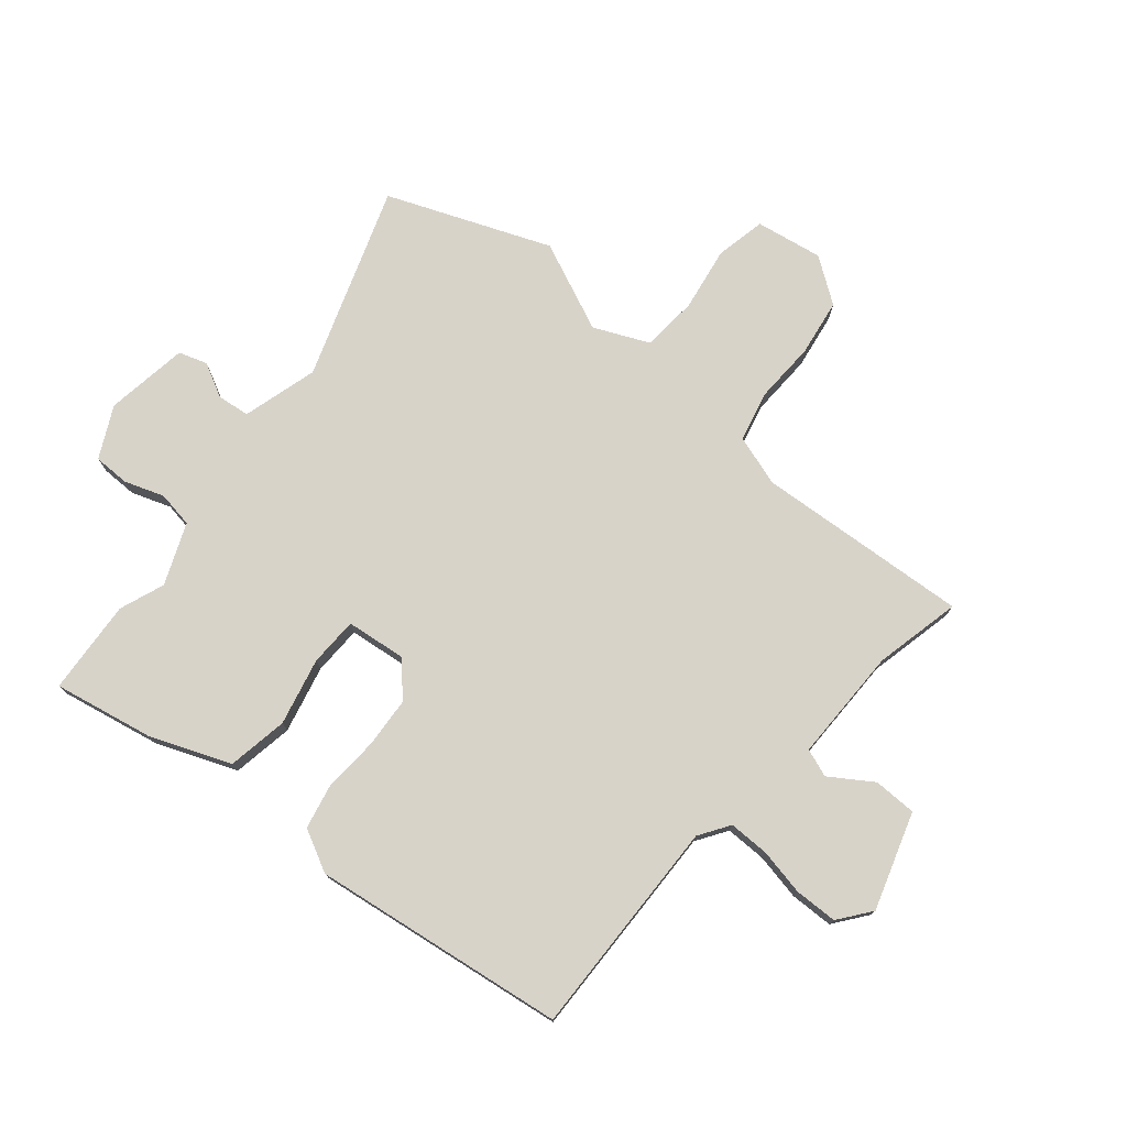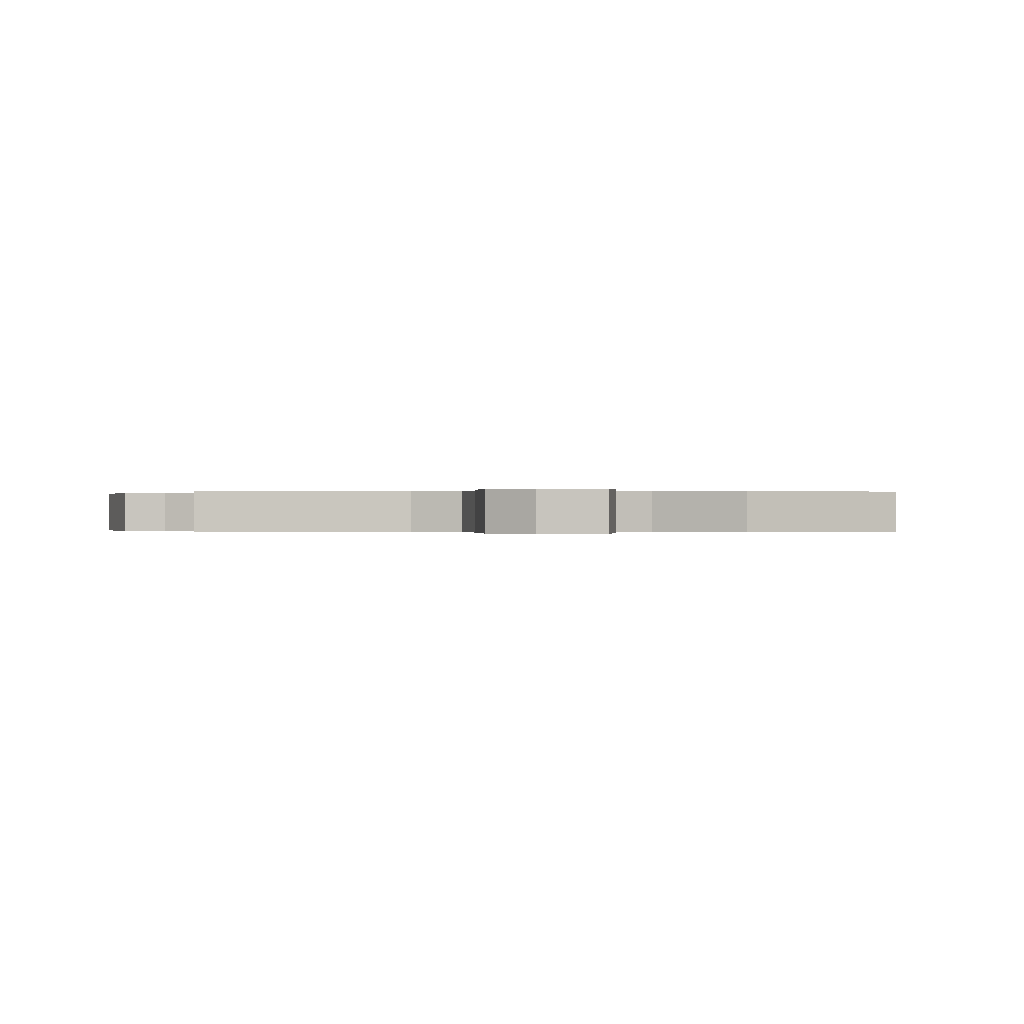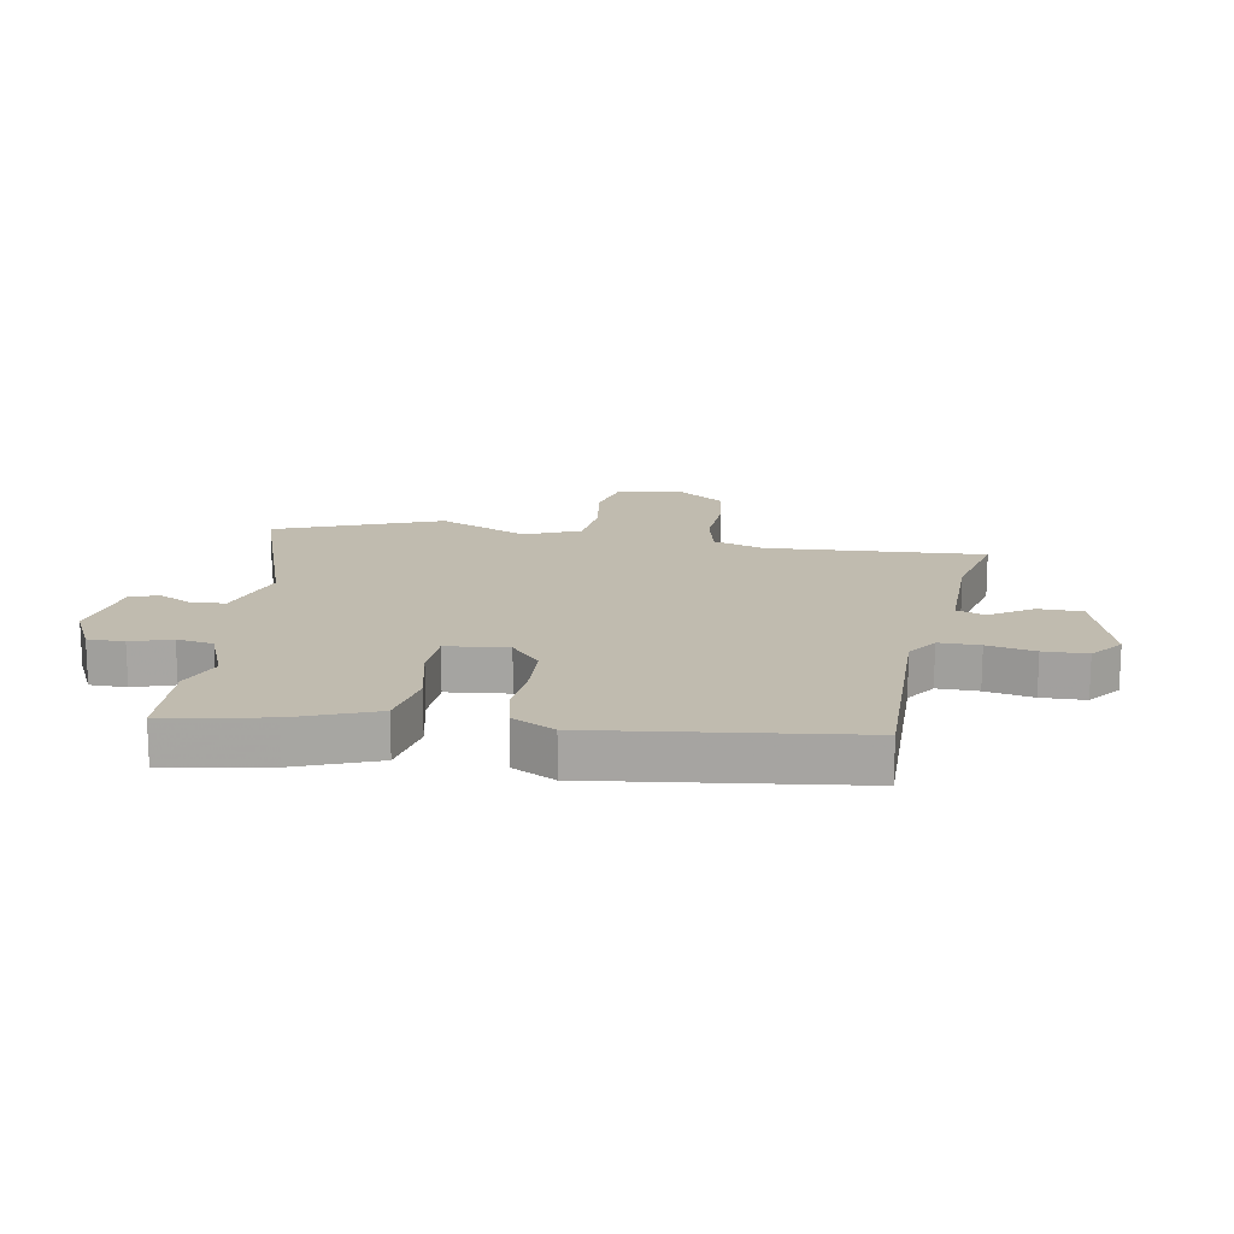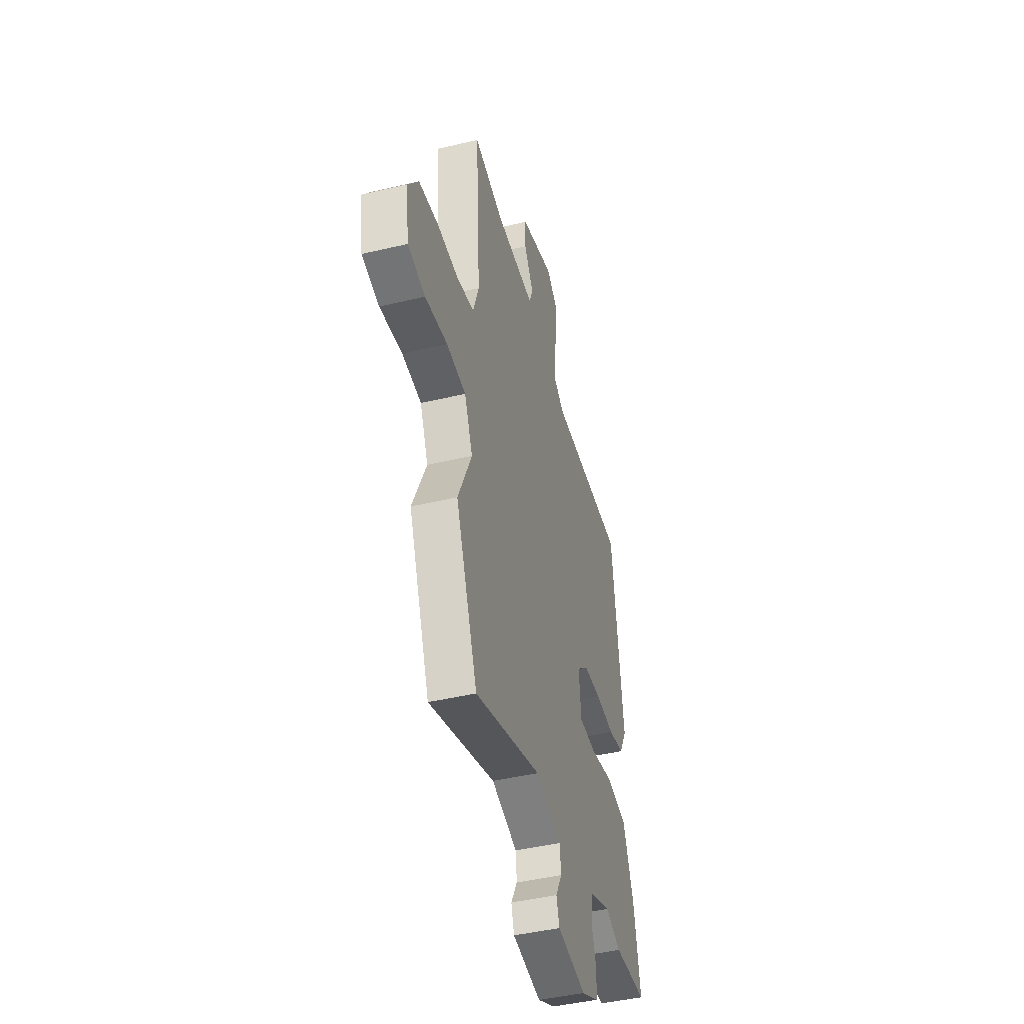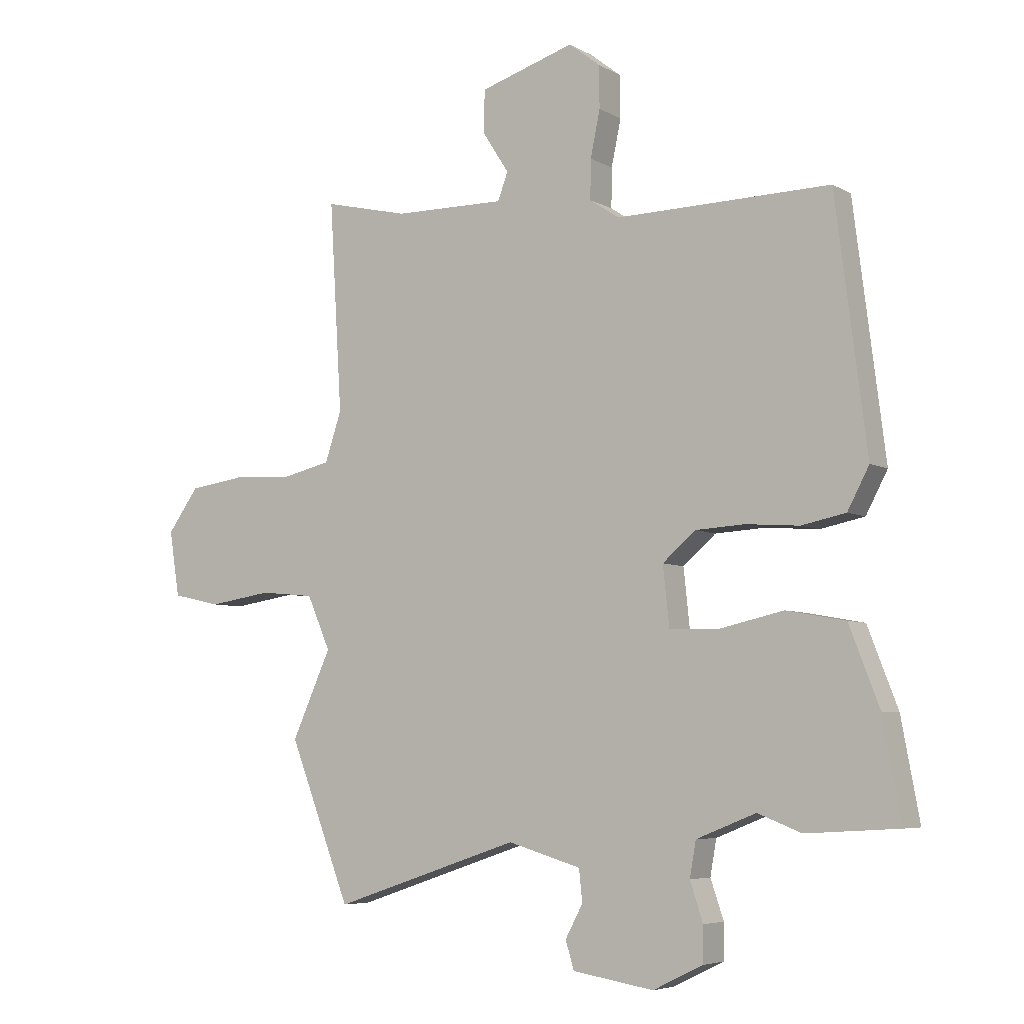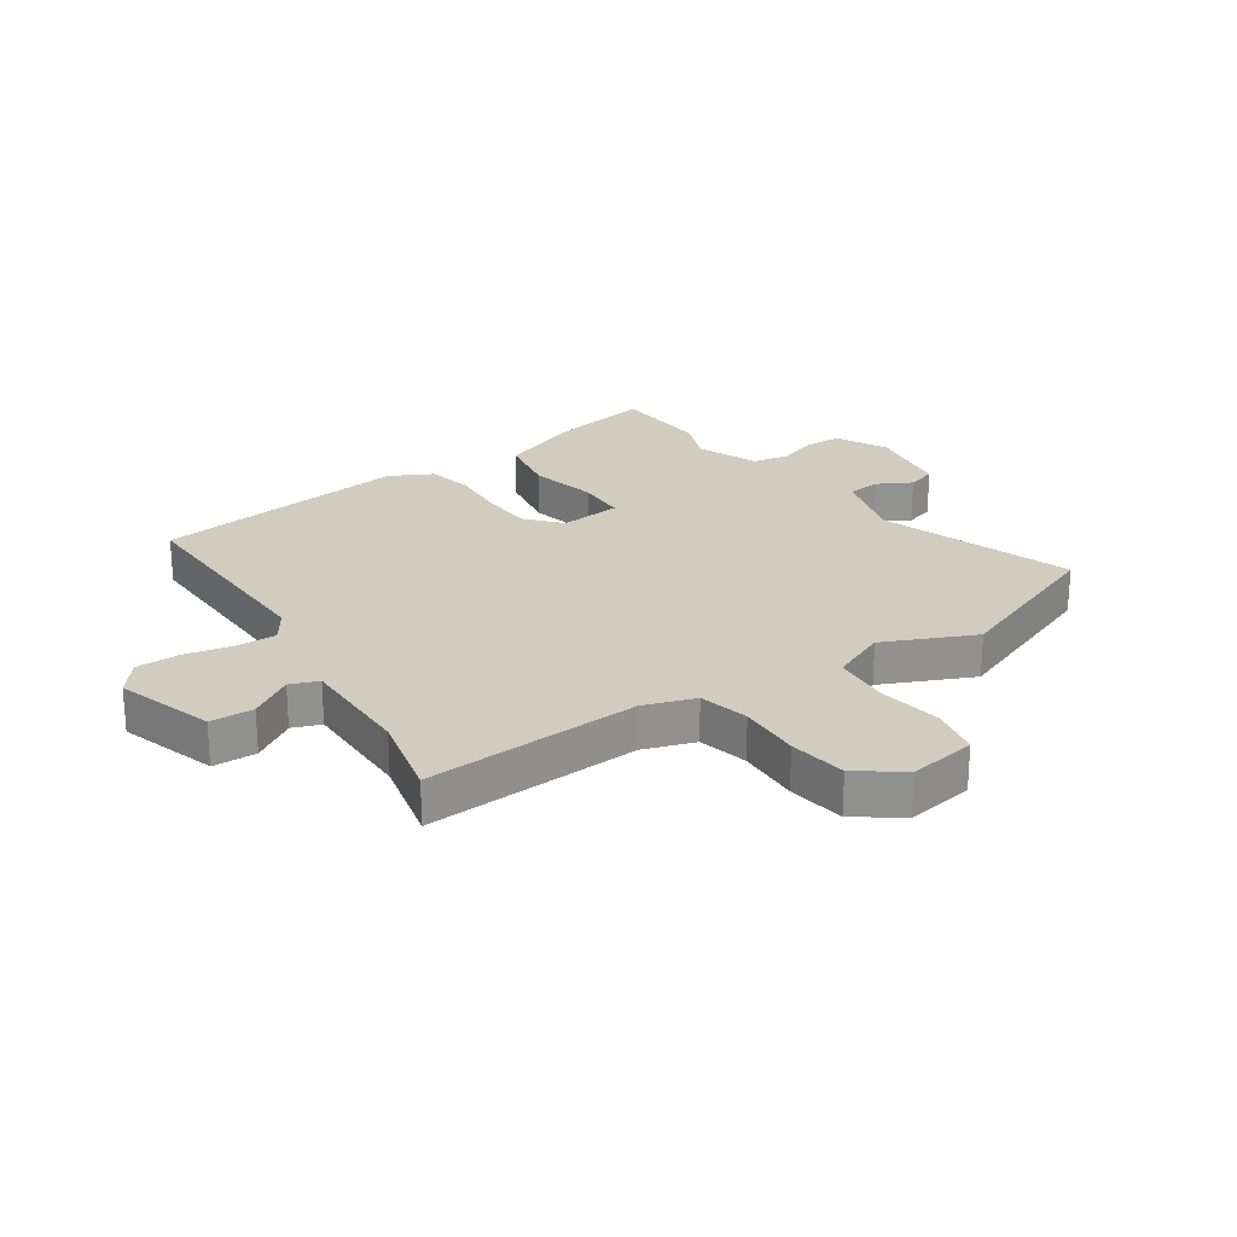
<metadata>
{"format":"obj","ext":"obj","renderer":"f3d","projection":"perspective","resolution":1024,"background":"white","views":[{"elev":76.0,"azim":-50.6,"up":"+Y"},{"elev":-0.1,"azim":87.2,"up":"+Y"},{"elev":16.1,"azim":-80.1,"up":"+Y"},{"elev":-44.4,"azim":105.5,"up":"+Z"},{"elev":-5.7,"azim":-148.2,"up":"+Z"},{"elev":24.2,"azim":55.8,"up":"+Y"}]}
</metadata>
<code>
v -0.405 0.07 -0.506
v -0.568 0.07 -0.496
v -0.536 0.07 -0.323
v -0.483 0.07 -0.186
v -0.379 0.07 -0.167
v -0.263 0.07 -0.193
v -0.179 0.07 -0.19
v -0.168 0.07 -0.086
v -0.226 0.07 -0.036
v -0.313 0.07 -0.031
v -0.407 0.07 -0.038
v -0.485 0.07 -0.022
v -0.523 0.07 0.05
v -0.468 0.07 0.487
v -0.09 0.07 0.48
v -0.038 0.07 0.515
v -0.039 0.07 0.584
v -0.056 0.07 0.665
v -0.055 0.07 0.739
v 0 0.07 0.782
v 0.167 0.07 0.73
v 0.169 0.07 0.656
v 0.122 0.07 0.583
v 0.14 0.07 0.535
v 0.336 0.07 0.537
v 0.485 0.07 0.572
v 0.463 0.07 0.204
v 0.492 0.07 0.117
v 0.577 0.07 0.097
v 0.684 0.07 0.102
v 0.782 0.07 0.088
v 0.837 0.07 0.012
v 0.819 0.07 -0.103
v 0.733 0.07 -0.122
v 0.622 0.07 -0.105
v 0.526 0.07 -0.114
v 0.485 0.07 -0.208
v 0.554 0.07 -0.361
v 0.446 0.07 -0.64
v 0.116 0.07 -0.529
v -0.013 0.07 -0.567
v -0.019 0.07 -0.623
v 0.012 0.07 -0.681
v -0.003 0.07 -0.73
v -0.146 0.07 -0.753
v -0.234 0.07 -0.71
v -0.235 0.07 -0.648
v -0.212 0.07 -0.58
v -0.223 0.07 -0.518
v -0.328 0.07 -0.476
v -0.405 0 -0.506
v -0.568 0 -0.496
v -0.536 0 -0.323
v -0.483 0 -0.186
v -0.379 0 -0.167
v -0.263 0 -0.193
v -0.179 0 -0.19
v -0.168 0 -0.086
v -0.226 0 -0.036
v -0.313 0 -0.031
v -0.407 0 -0.038
v -0.485 0 -0.022
v -0.523 0 0.05
v -0.468 0 0.487
v -0.09 0 0.48
v -0.038 0 0.515
v -0.039 0 0.584
v -0.056 0 0.665
v -0.055 0 0.739
v 0 0 0.782
v 0.167 0 0.73
v 0.169 0 0.656
v 0.122 0 0.583
v 0.14 0 0.535
v 0.336 0 0.537
v 0.485 0 0.572
v 0.463 0 0.204
v 0.492 0 0.117
v 0.577 0 0.097
v 0.684 0 0.102
v 0.782 0 0.088
v 0.837 0 0.012
v 0.819 0 -0.103
v 0.733 0 -0.122
v 0.622 0 -0.105
v 0.526 0 -0.114
v 0.485 0 -0.208
v 0.554 0 -0.361
v 0.446 0 -0.64
v 0.116 0 -0.529
v -0.013 0 -0.567
v -0.019 0 -0.623
v 0.012 0 -0.681
v -0.003 0 -0.73
v -0.146 0 -0.753
v -0.234 0 -0.71
v -0.235 0 -0.648
v -0.212 0 -0.58
v -0.223 0 -0.518
v -0.328 0 -0.476
f 46 47 48
f 45 46 48
f 44 45 48
f 43 44 48
f 42 43 48
f 41 42 48 49
f 40 41 49 50
f 37 38 39 40
f 36 37 40 50
f 33 34 35
f 32 33 35
f 31 32 35
f 30 31 35
f 29 30 35
f 28 29 35 36
f 50 1 2
f 36 50 2
f 28 36 2
f 27 28 2
f 21 22 23
f 20 21 23
f 19 20 23
f 18 19 23
f 17 18 23
f 16 17 23 24
f 15 16 24 25
f 13 14 15
f 12 13 15
f 11 12 15
f 10 11 15
f 9 10 15 25
f 4 5 6
f 3 4 6
f 2 3 6
f 2 6 7
f 27 2 7
f 25 26 27
f 9 25 27
f 8 9 27
f 7 8 27
f 98 97 96
f 98 96 95
f 98 95 94
f 98 94 93
f 98 93 92
f 99 98 92 91
f 100 99 91 90
f 90 89 88 87
f 100 90 87 86
f 85 84 83
f 85 83 82
f 85 82 81
f 85 81 80
f 85 80 79
f 86 85 79 78
f 52 51 100
f 52 100 86
f 52 86 78
f 52 78 77
f 73 72 71
f 73 71 70
f 73 70 69
f 73 69 68
f 73 68 67
f 74 73 67 66
f 75 74 66 65
f 65 64 63
f 65 63 62
f 65 62 61
f 65 61 60
f 75 65 60 59
f 56 55 54
f 56 54 53
f 56 53 52
f 57 56 52
f 57 52 77
f 77 76 75
f 77 75 59
f 77 59 58
f 77 58 57
f 1 51 52 2
f 2 52 53 3
f 3 53 54 4
f 4 54 55 5
f 5 55 56 6
f 6 56 57 7
f 7 57 58 8
f 8 58 59 9
f 9 59 60 10
f 10 60 61 11
f 11 61 62 12
f 12 62 63 13
f 13 63 64 14
f 14 64 65 15
f 15 65 66 16
f 16 66 67 17
f 17 67 68 18
f 18 68 69 19
f 19 69 70 20
f 20 70 71 21
f 21 71 72 22
f 22 72 73 23
f 23 73 74 24
f 24 74 75 25
f 25 75 76 26
f 26 76 77 27
f 27 77 78 28
f 28 78 79 29
f 29 79 80 30
f 30 80 81 31
f 31 81 82 32
f 32 82 83 33
f 33 83 84 34
f 34 84 85 35
f 35 85 86 36
f 36 86 87 37
f 37 87 88 38
f 38 88 89 39
f 39 89 90 40
f 40 90 91 41
f 41 91 92 42
f 42 92 93 43
f 43 93 94 44
f 44 94 95 45
f 45 95 96 46
f 46 96 97 47
f 47 97 98 48
f 48 98 99 49
f 49 99 100 50
f 50 100 51 1

</code>
